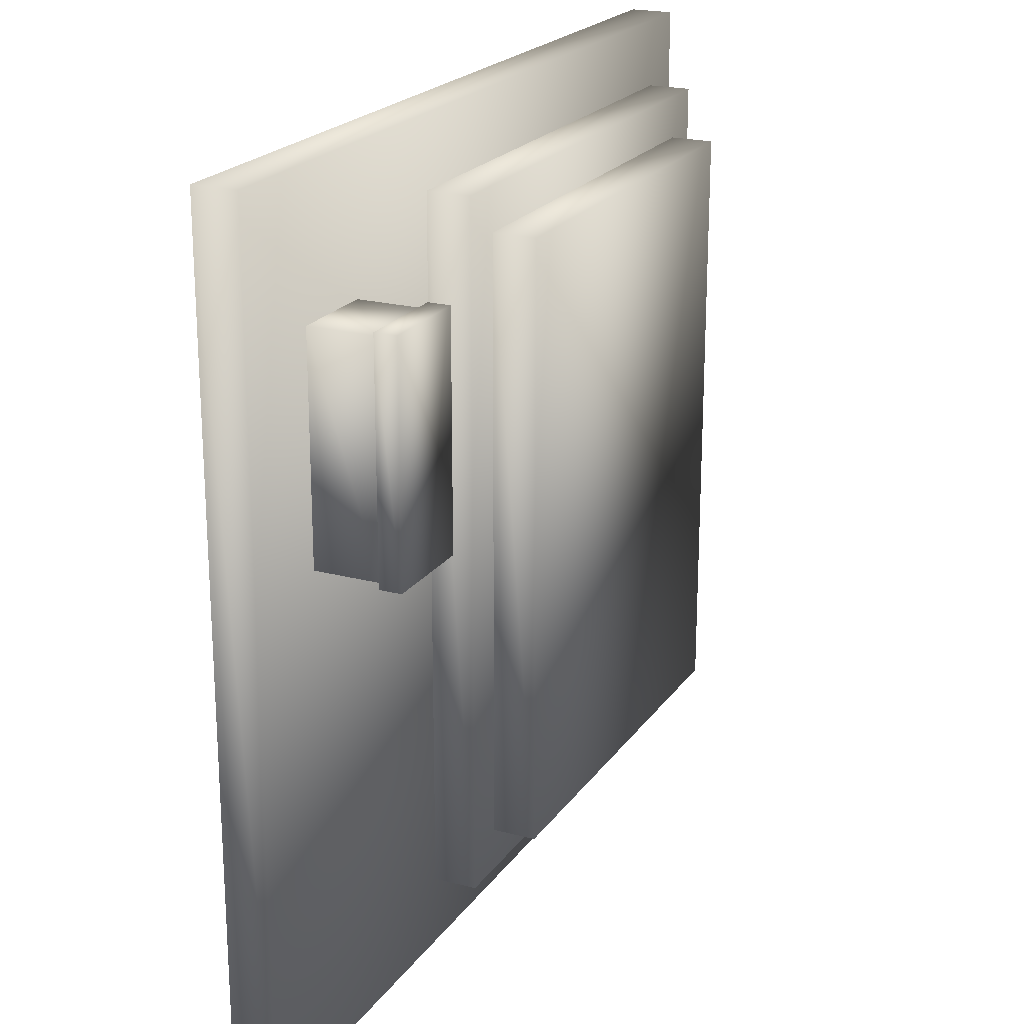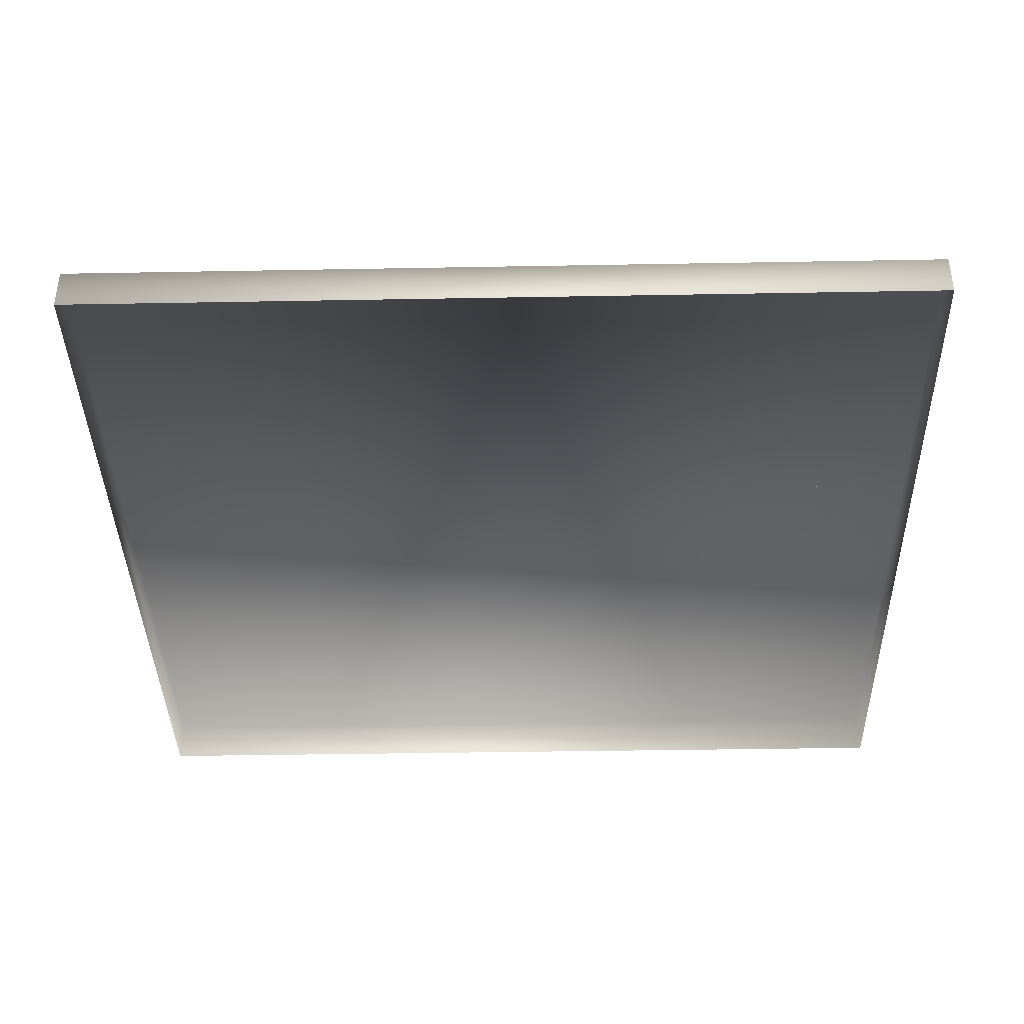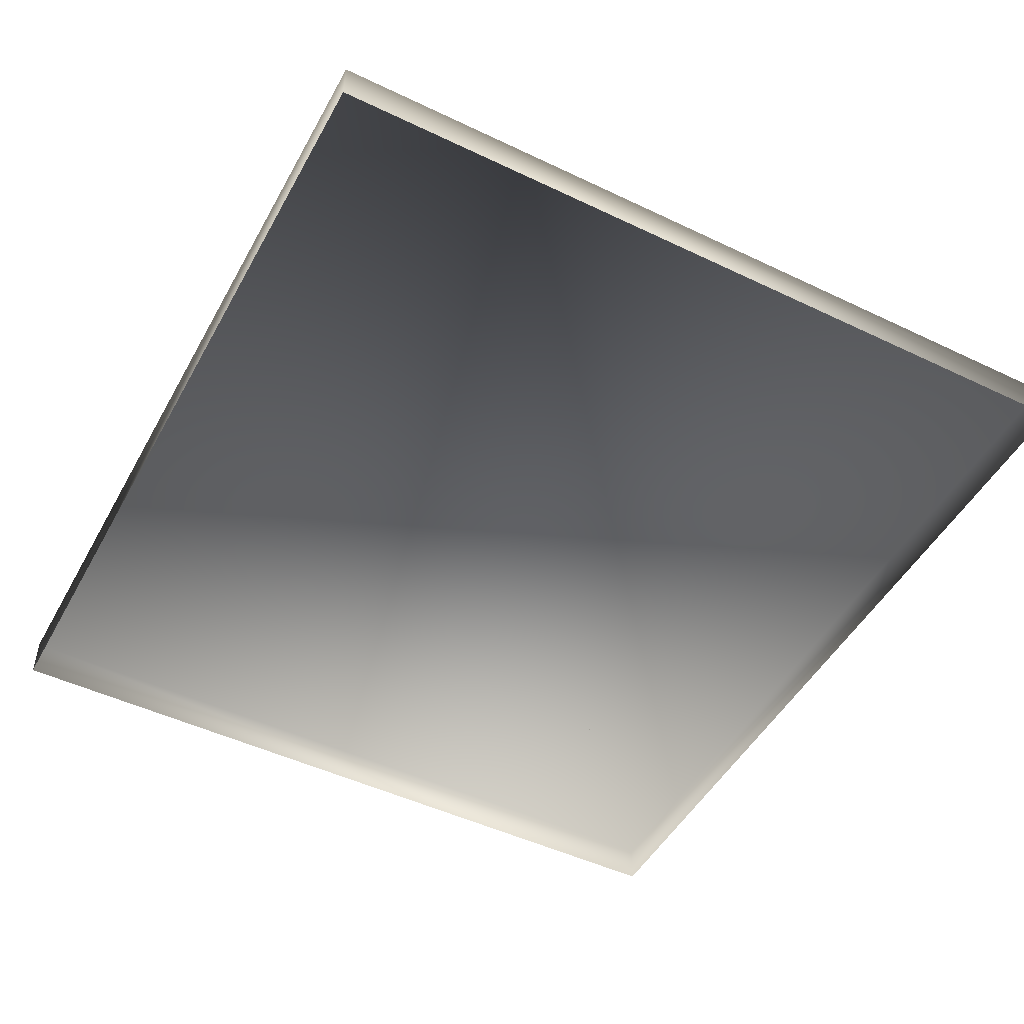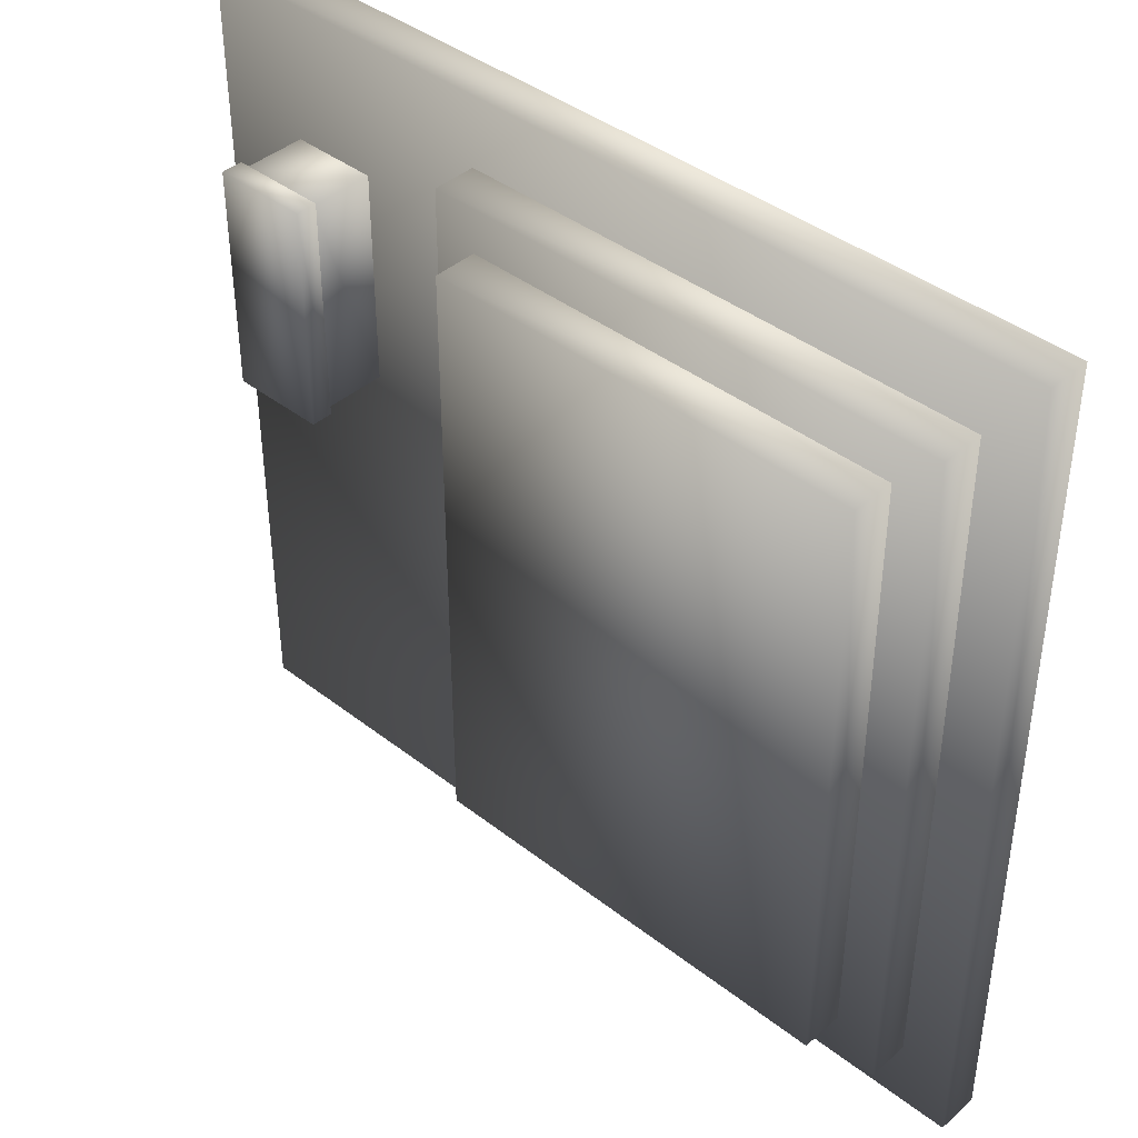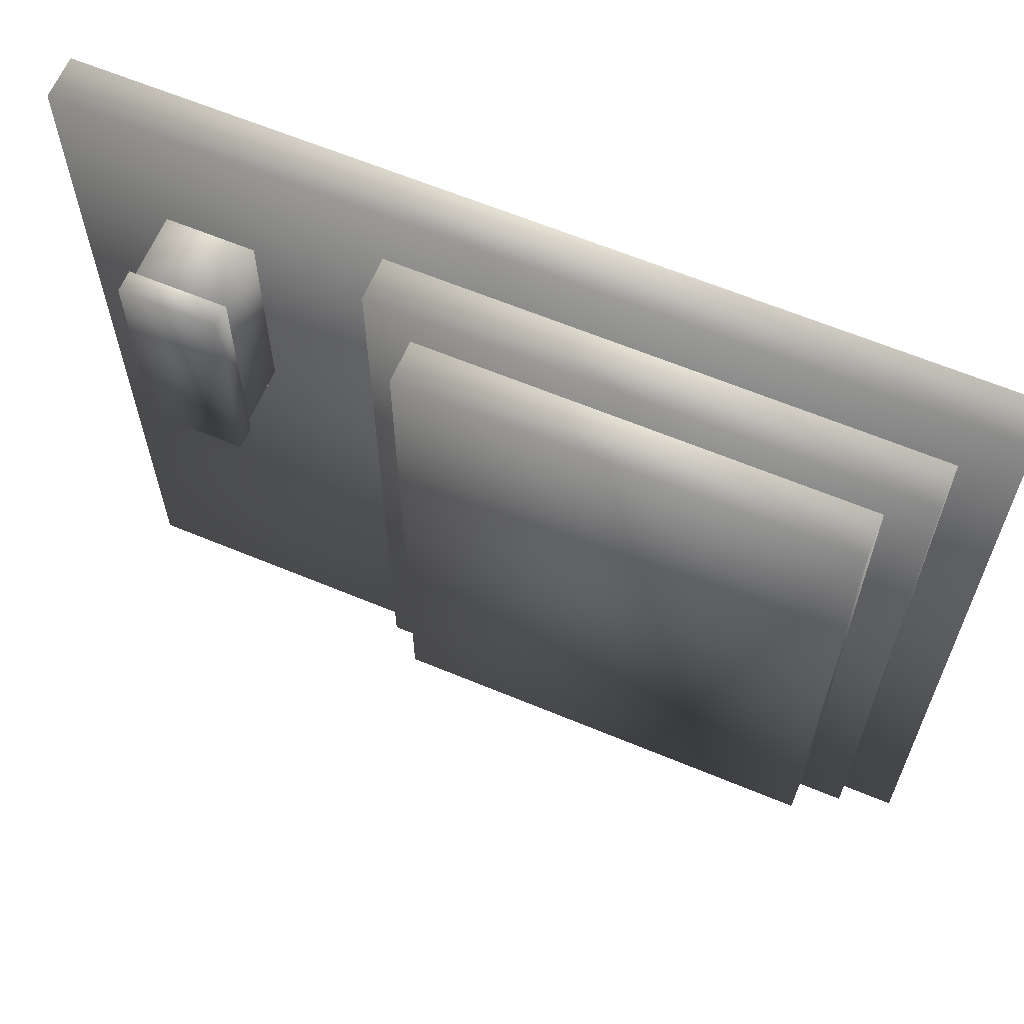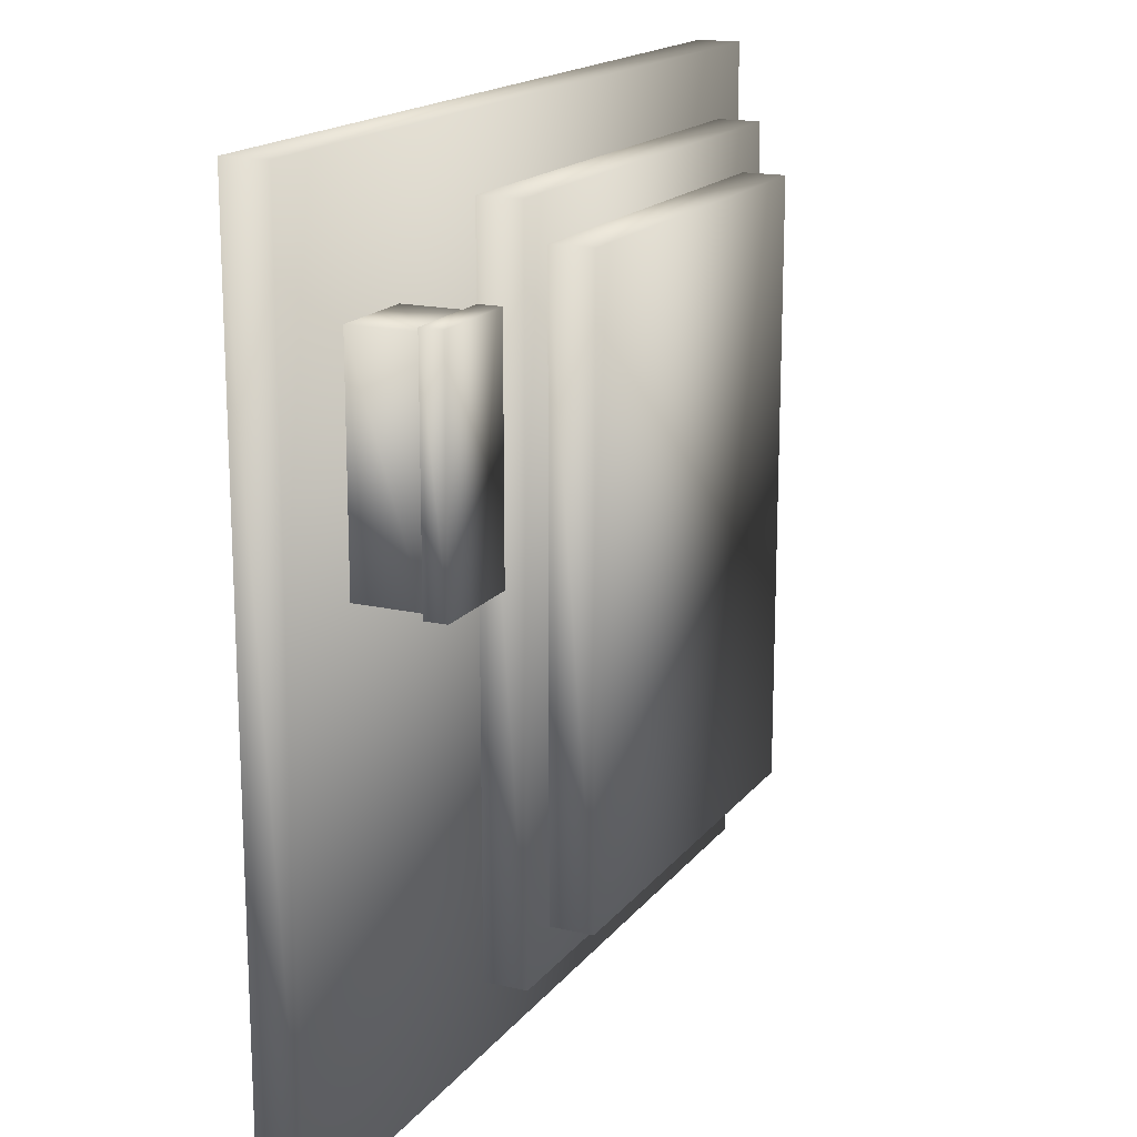
<metadata>
{"format":"obj","ext":"obj","renderer":"f3d","projection":"perspective","resolution":1024,"background":"white","views":[{"elev":21.3,"azim":115.4,"up":"+Z"},{"elev":-38.9,"azim":1.3,"up":"+Y"},{"elev":-48.8,"azim":-118.0,"up":"+Y"},{"elev":40.9,"azim":-136.6,"up":"+Z"},{"elev":63.4,"azim":-157.2,"up":"+Z"},{"elev":16.9,"azim":115.1,"up":"+Z"}]}
</metadata>
<code>
v  -50 10 70
v  50 10 70
v  50 10 -70
v  -50 10 -70
v  -50 0 70
v  50 0 70
v  50 0 -70
v  -50 0 -70
v  -60 -0.0731 80
v  60 -0.0731 80
v  60 -0.0731 -80
v  -60 -0.0731 -80
v  -60 -10.07 80
v  60 -10.07 80
v  60 -10.07 -80
v  -60 -10.07 -80
v  -72 -10.08 96
v  132 -10.08 96
v  132 -10.08 -96
v  -72 -10.08 -96
v  -72 -20.08 96
v  132 -20.08 96
v  132 -20.08 -96
v  -72 -20.08 -96
v  90 4.921 65
v  110 4.921 65
v  110 4.921 15
v  90 4.921 15
v  90 -10.08 65
v  110 -10.08 65
v  110 -10.08 15
v  90 -10.08 15
v  89 9.921 66
v  111 9.921 66
v  111 9.921 14
v  89 9.921 14
v  89 4.921 66
v  111 4.921 66
v  111 4.921 14
v  89 4.921 14
o Box001
g Box001
f 1 2 3 4
f 5 6 2 1
f 6 7 3 2
f 7 8 4 3
f 8 5 1 4
f 9 10 11 12
f 13 14 10 9
f 14 15 11 10
f 15 16 12 11
f 16 13 9 12
f 17 18 19 20
f 21 22 18 17
f 22 23 19 18
f 23 24 20 19
f 24 21 17 20
f 25 26 27 28
f 29 30 26 25
f 30 31 27 26
f 31 32 28 27
f 32 29 25 28
f 33 34 35 36
f 37 38 34 33
f 38 39 35 34
f 39 40 36 35
f 40 37 33 36

</code>
